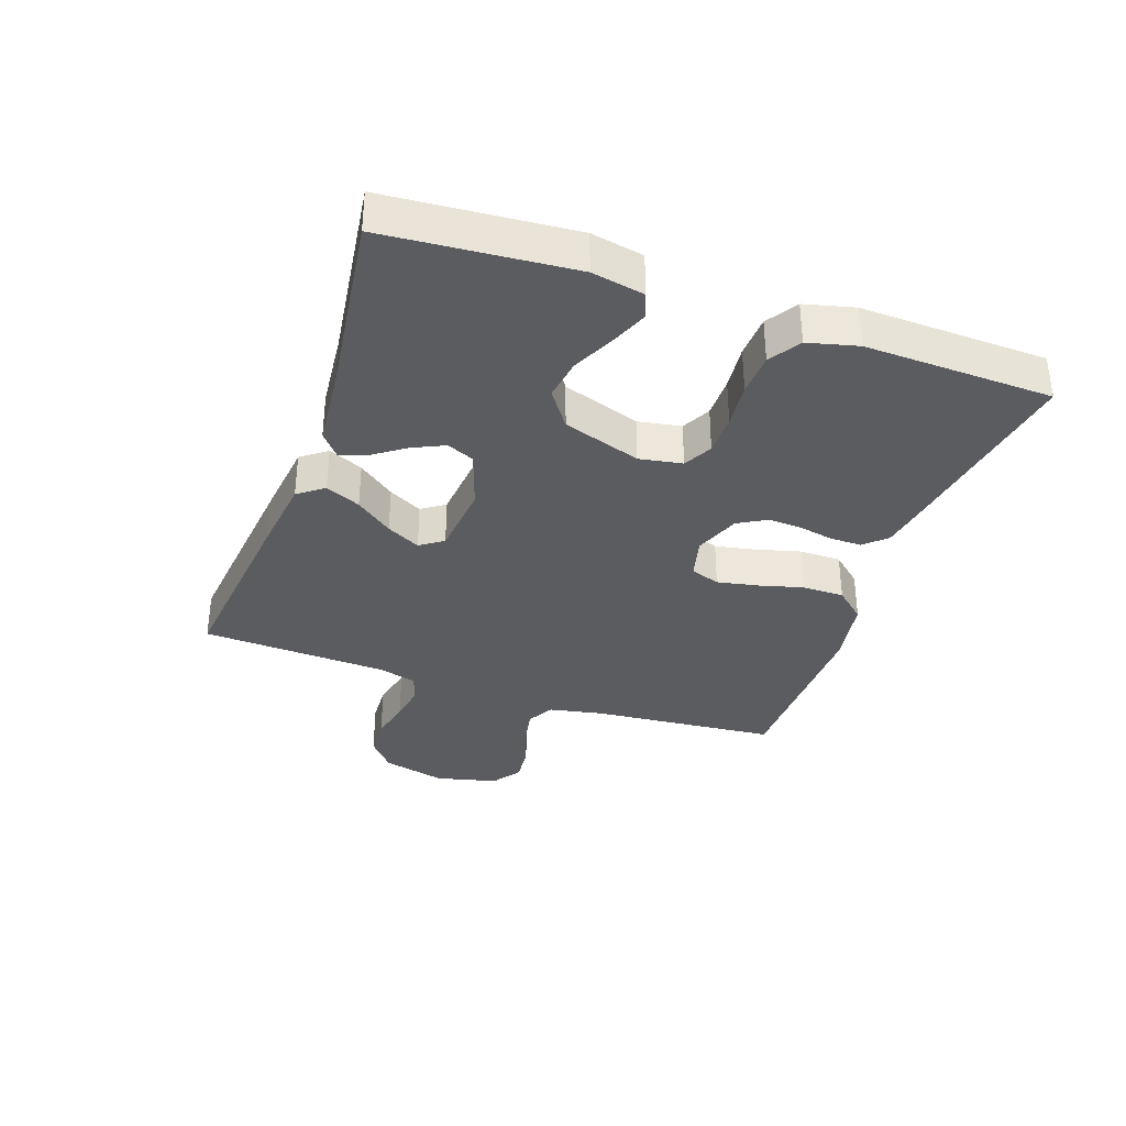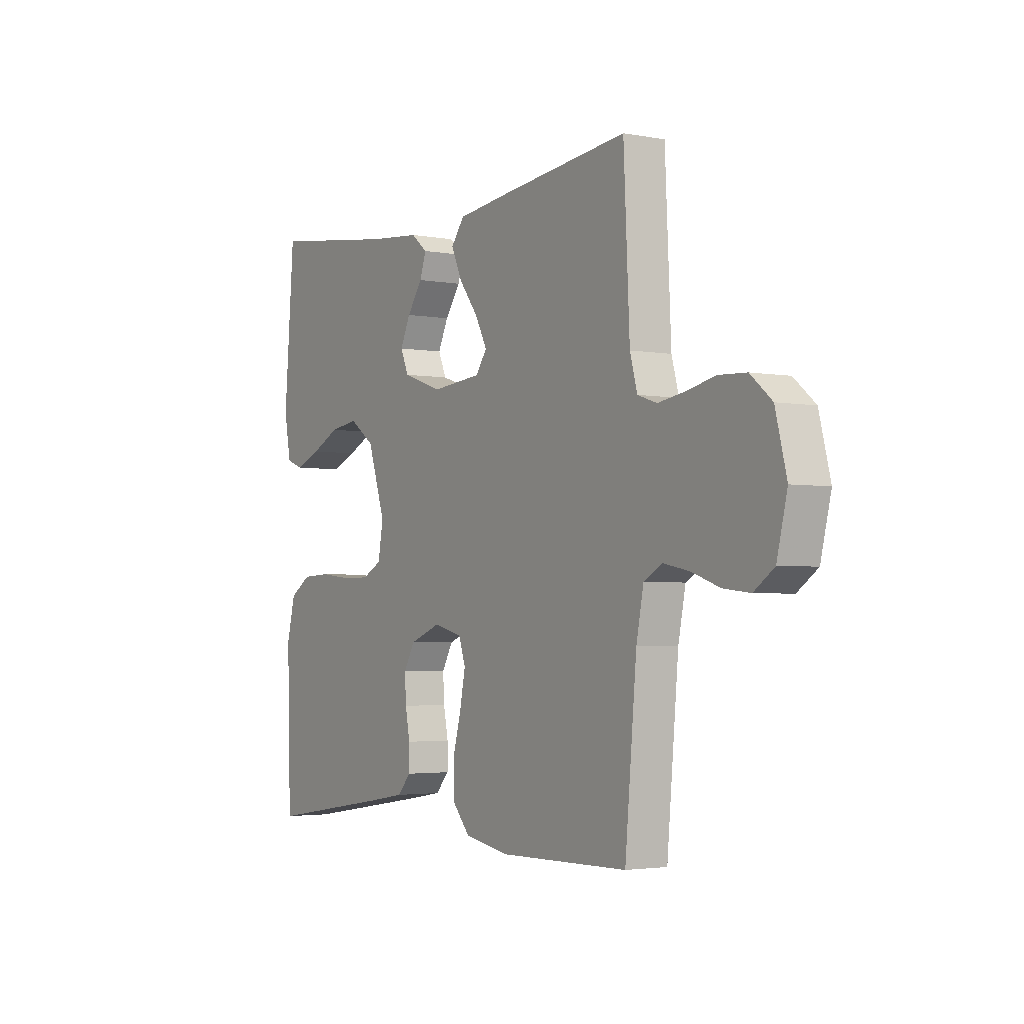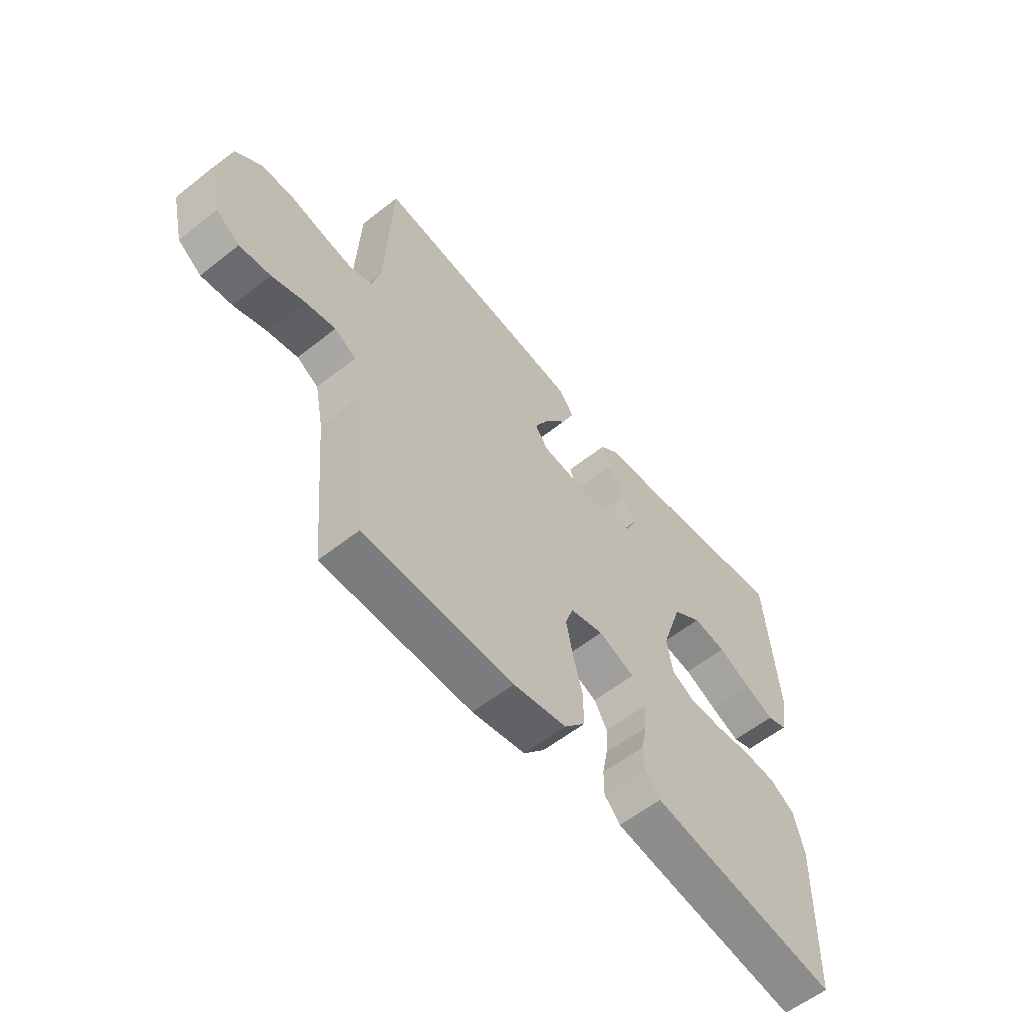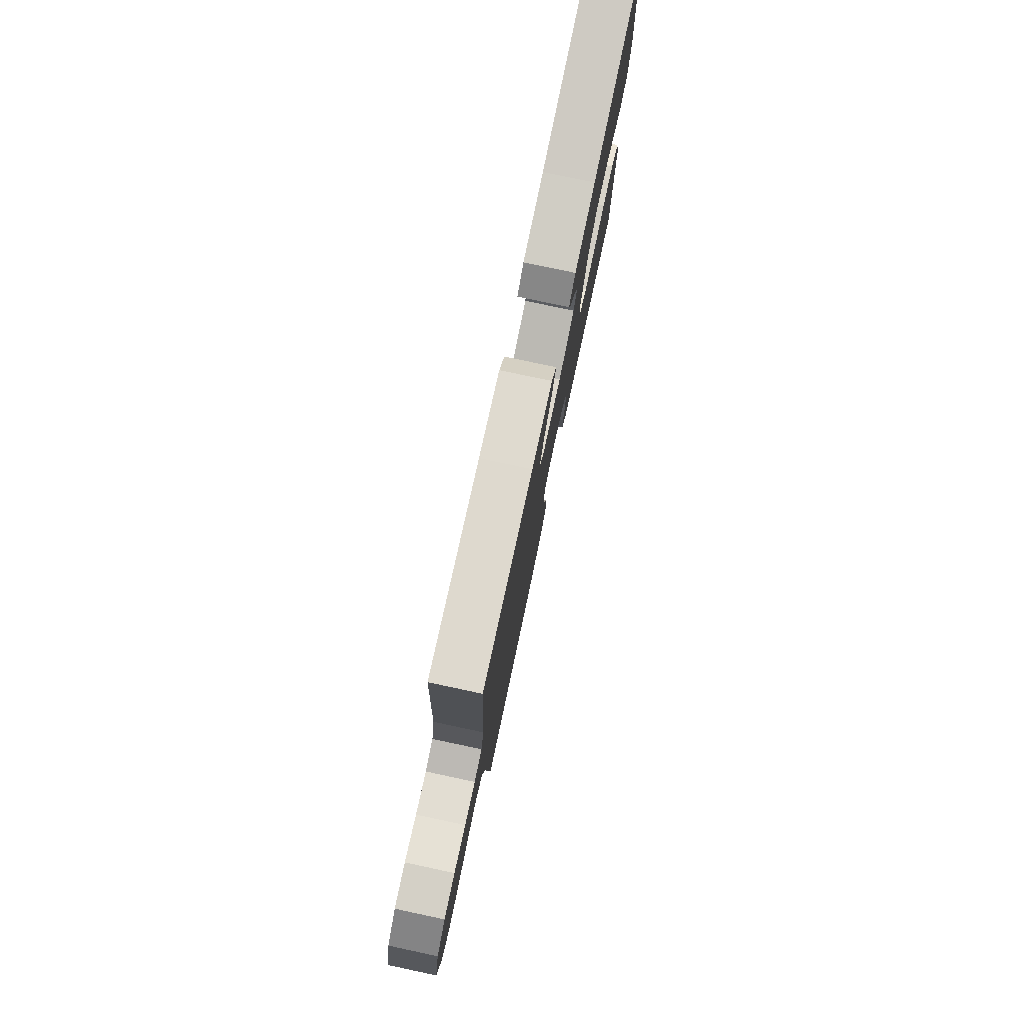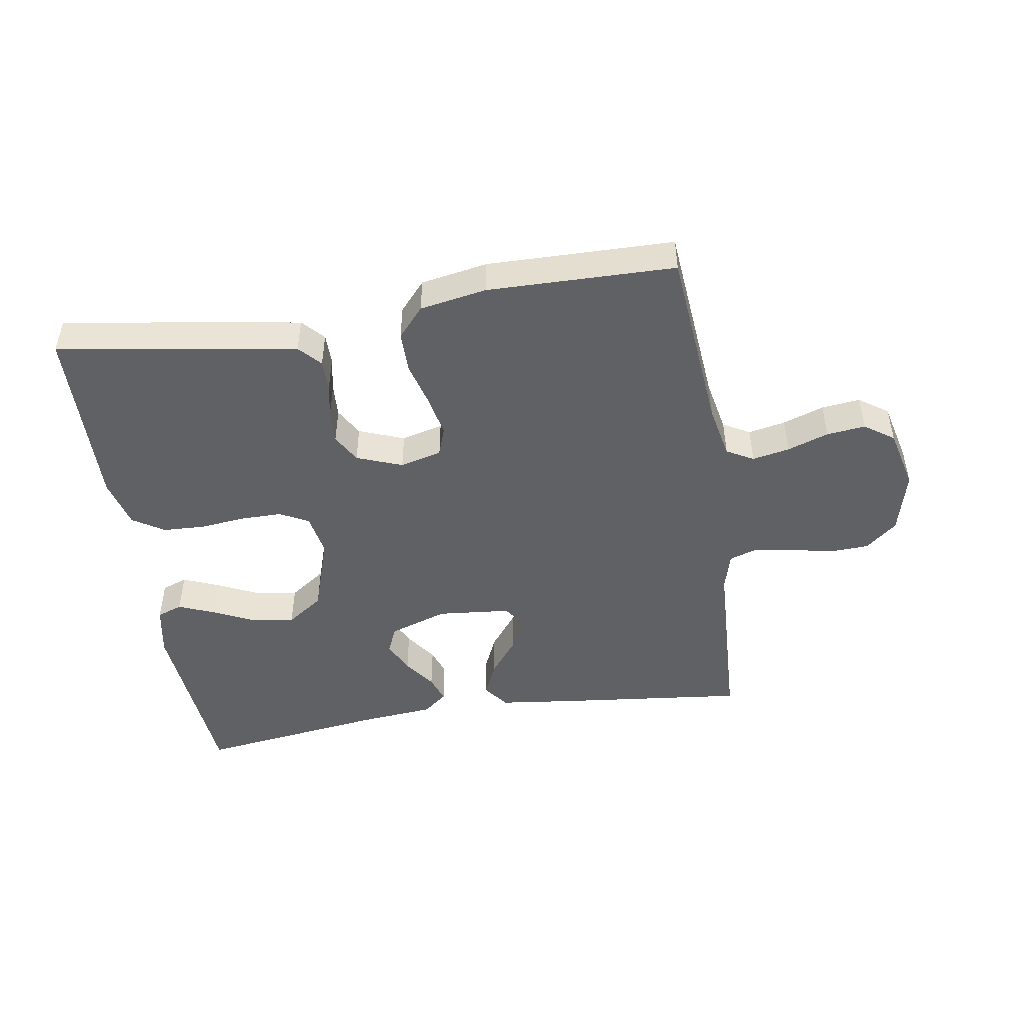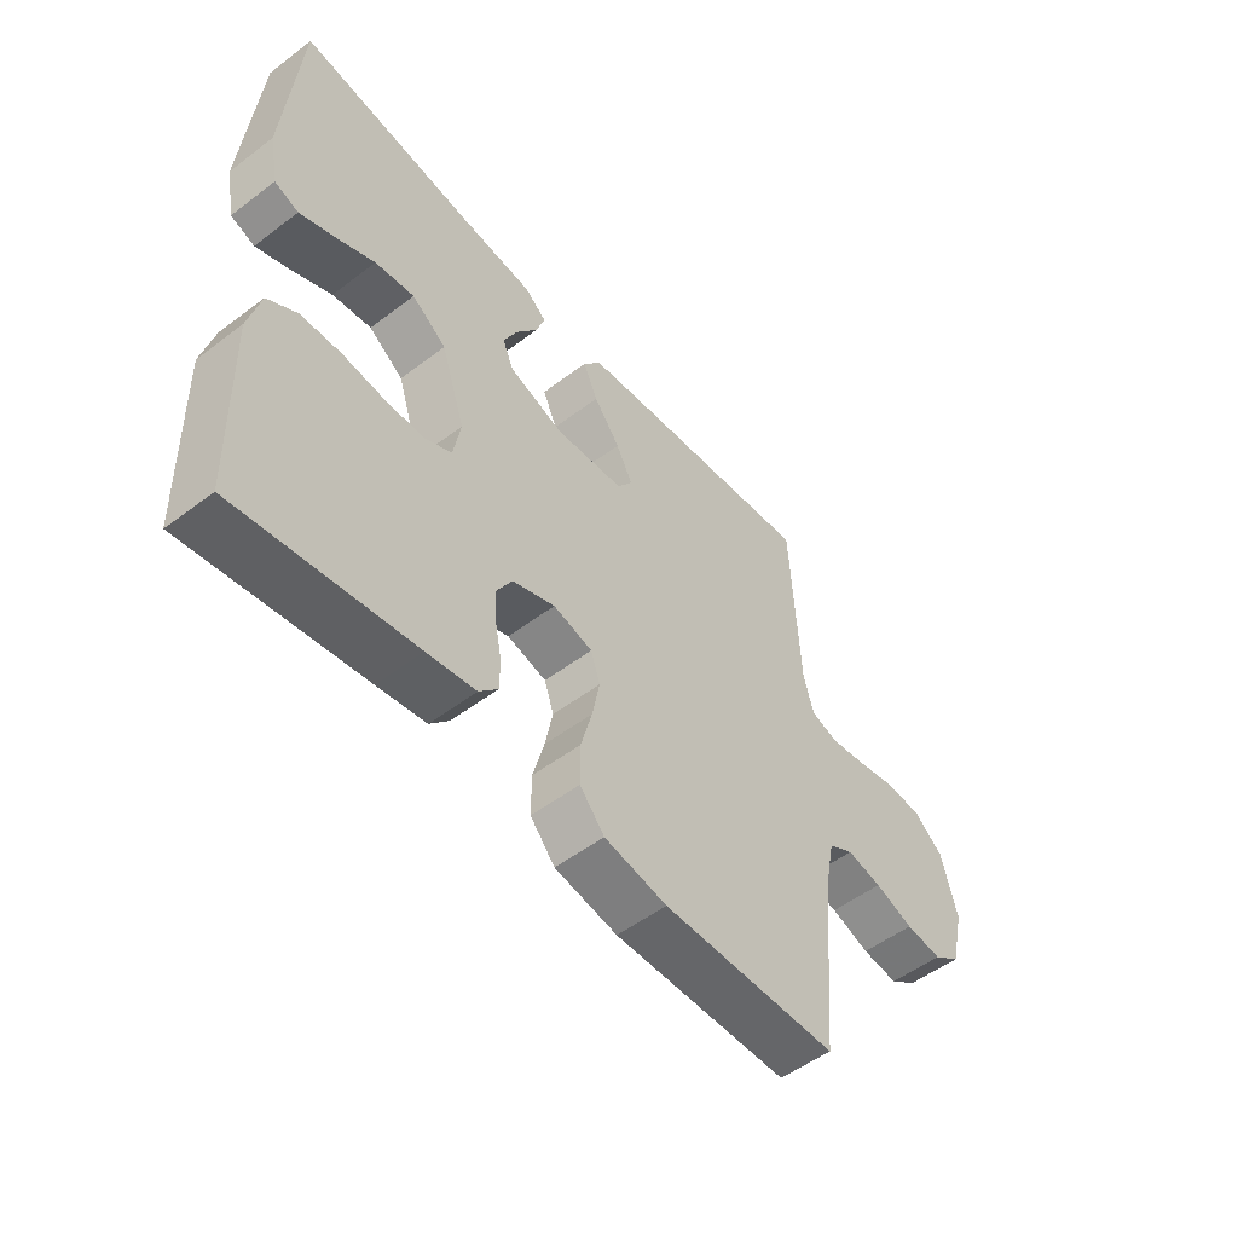
<metadata>
{"format":"obj","ext":"obj","renderer":"f3d","projection":"perspective","resolution":1024,"background":"white","views":[{"elev":-34.8,"azim":70.7,"up":"+Y"},{"elev":-3.0,"azim":-122.4,"up":"+Z"},{"elev":-58.0,"azim":-50.7,"up":"+Z"},{"elev":77.8,"azim":-78.0,"up":"+Z"},{"elev":-47.4,"azim":-170.9,"up":"+Y"},{"elev":-52.6,"azim":129.1,"up":"+Z"}]}
</metadata>
<code>
v 0.5 0.07 -0.5
v 0.2 0.07 -0.453
v 0.117 0.07 -0.439
v 0.085 0.07 -0.404
v 0.085 0.07 -0.354
v 0.096 0.07 -0.298
v 0.099 0.07 -0.244
v 0.073 0.07 -0.198
v 0 0.07 -0.17
v -0.067 0.07 -0.187
v -0.083 0.07 -0.234
v -0.07 0.07 -0.3
v -0.051 0.07 -0.371
v -0.051 0.07 -0.438
v -0.093 0.07 -0.486
v -0.2 0.07 -0.505
v -0.5 0.07 -0.5
v -0.527 0.07 -0.2
v -0.544 0.07 -0.114
v -0.587 0.07 -0.09
v -0.647 0.07 -0.102
v -0.713 0.07 -0.125
v -0.775 0.07 -0.132
v -0.822 0.07 -0.099
v -0.846 0.07 0
v -0.82 0.07 0.103
v -0.77 0.07 0.145
v -0.706 0.07 0.148
v -0.638 0.07 0.133
v -0.576 0.07 0.123
v -0.531 0.07 0.138
v -0.514 0.07 0.2
v -0.5 0.07 0.5
v -0.2 0.07 0.467
v -0.076 0.07 0.452
v -0.045 0.07 0.411
v -0.07 0.07 0.355
v -0.115 0.07 0.296
v -0.143 0.07 0.242
v -0.117 0.07 0.205
v 0 0.07 0.194
v 0.094 0.07 0.226
v 0.113 0.07 0.27
v 0.089 0.07 0.321
v 0.053 0.07 0.372
v 0.038 0.07 0.416
v 0.076 0.07 0.447
v 0.2 0.07 0.459
v 0.5 0.07 0.5
v 0.524 0.07 0.2
v 0.508 0.07 0.116
v 0.467 0.07 0.101
v 0.408 0.07 0.125
v 0.341 0.07 0.157
v 0.274 0.07 0.167
v 0.215 0.07 0.125
v 0.174 0.07 0
v 0.186 0.07 -0.069
v 0.232 0.07 -0.093
v 0.298 0.07 -0.093
v 0.371 0.07 -0.085
v 0.439 0.07 -0.088
v 0.489 0.07 -0.12
v 0.509 0.07 -0.2
v 0.5 0 -0.5
v 0.2 0 -0.453
v 0.117 0 -0.439
v 0.085 0 -0.404
v 0.085 0 -0.354
v 0.096 0 -0.298
v 0.099 0 -0.244
v 0.073 0 -0.198
v 0 0 -0.17
v -0.067 0 -0.187
v -0.083 0 -0.234
v -0.07 0 -0.3
v -0.051 0 -0.371
v -0.051 0 -0.438
v -0.093 0 -0.486
v -0.2 0 -0.505
v -0.5 0 -0.5
v -0.527 0 -0.2
v -0.544 0 -0.114
v -0.587 0 -0.09
v -0.647 0 -0.102
v -0.713 0 -0.125
v -0.775 0 -0.132
v -0.822 0 -0.099
v -0.846 0 0
v -0.82 0 0.103
v -0.77 0 0.145
v -0.706 0 0.148
v -0.638 0 0.133
v -0.576 0 0.123
v -0.531 0 0.138
v -0.514 0 0.2
v -0.5 0 0.5
v -0.2 0 0.467
v -0.076 0 0.452
v -0.045 0 0.411
v -0.07 0 0.355
v -0.115 0 0.296
v -0.143 0 0.242
v -0.117 0 0.205
v 0 0 0.194
v 0.094 0 0.226
v 0.113 0 0.27
v 0.089 0 0.321
v 0.053 0 0.372
v 0.038 0 0.416
v 0.076 0 0.447
v 0.2 0 0.459
v 0.5 0 0.5
v 0.524 0 0.2
v 0.508 0 0.116
v 0.467 0 0.101
v 0.408 0 0.125
v 0.341 0 0.157
v 0.274 0 0.167
v 0.215 0 0.125
v 0.174 0 0
v 0.186 0 -0.069
v 0.232 0 -0.093
v 0.298 0 -0.093
v 0.371 0 -0.085
v 0.439 0 -0.088
v 0.489 0 -0.12
v 0.509 0 -0.2
f 60 61 62 63
f 59 60 63 64
f 51 52 53 54
f 49 50 51 54
f 48 49 54 55
f 47 48 55 56
f 44 45 46 47
f 43 44 47 56
f 35 36 37 38
f 35 38 39
f 32 33 34 35
f 31 32 35 39
f 30 31 39 40
f 26 27 28 29
f 26 29 30
f 25 26 30
f 21 22 23 24
f 20 21 24 25
f 15 16 17 18
f 15 18 19
f 12 13 14 15
f 11 12 15 19
f 10 11 19 20
f 3 4 5 6
f 3 6 7
f 2 3 7
f 59 64 1 2
f 58 59 2 7
f 57 58 7 8
f 42 43 56 57
f 41 42 57 8
f 40 41 8 9
f 20 25 30 40
f 9 10 20 40
f 127 126 125 124
f 128 127 124 123
f 118 117 116 115
f 118 115 114 113
f 119 118 113 112
f 120 119 112 111
f 111 110 109 108
f 120 111 108 107
f 102 101 100 99
f 103 102 99
f 99 98 97 96
f 103 99 96 95
f 104 103 95 94
f 93 92 91 90
f 94 93 90
f 94 90 89
f 88 87 86 85
f 89 88 85 84
f 82 81 80 79
f 83 82 79
f 79 78 77 76
f 83 79 76 75
f 84 83 75 74
f 70 69 68 67
f 71 70 67
f 71 67 66
f 66 65 128 123
f 71 66 123 122
f 72 71 122 121
f 121 120 107 106
f 72 121 106 105
f 73 72 105 104
f 104 94 89 84
f 104 84 74 73
f 1 65 66 2
f 2 66 67 3
f 3 67 68 4
f 4 68 69 5
f 5 69 70 6
f 6 70 71 7
f 7 71 72 8
f 8 72 73 9
f 9 73 74 10
f 10 74 75 11
f 11 75 76 12
f 12 76 77 13
f 13 77 78 14
f 14 78 79 15
f 15 79 80 16
f 16 80 81 17
f 17 81 82 18
f 18 82 83 19
f 19 83 84 20
f 20 84 85 21
f 21 85 86 22
f 22 86 87 23
f 23 87 88 24
f 24 88 89 25
f 25 89 90 26
f 26 90 91 27
f 27 91 92 28
f 28 92 93 29
f 29 93 94 30
f 30 94 95 31
f 31 95 96 32
f 32 96 97 33
f 33 97 98 34
f 34 98 99 35
f 35 99 100 36
f 36 100 101 37
f 37 101 102 38
f 38 102 103 39
f 39 103 104 40
f 40 104 105 41
f 41 105 106 42
f 42 106 107 43
f 43 107 108 44
f 44 108 109 45
f 45 109 110 46
f 46 110 111 47
f 47 111 112 48
f 48 112 113 49
f 49 113 114 50
f 50 114 115 51
f 51 115 116 52
f 52 116 117 53
f 53 117 118 54
f 54 118 119 55
f 55 119 120 56
f 56 120 121 57
f 57 121 122 58
f 58 122 123 59
f 59 123 124 60
f 60 124 125 61
f 61 125 126 62
f 62 126 127 63
f 63 127 128 64
f 64 128 65 1

</code>
